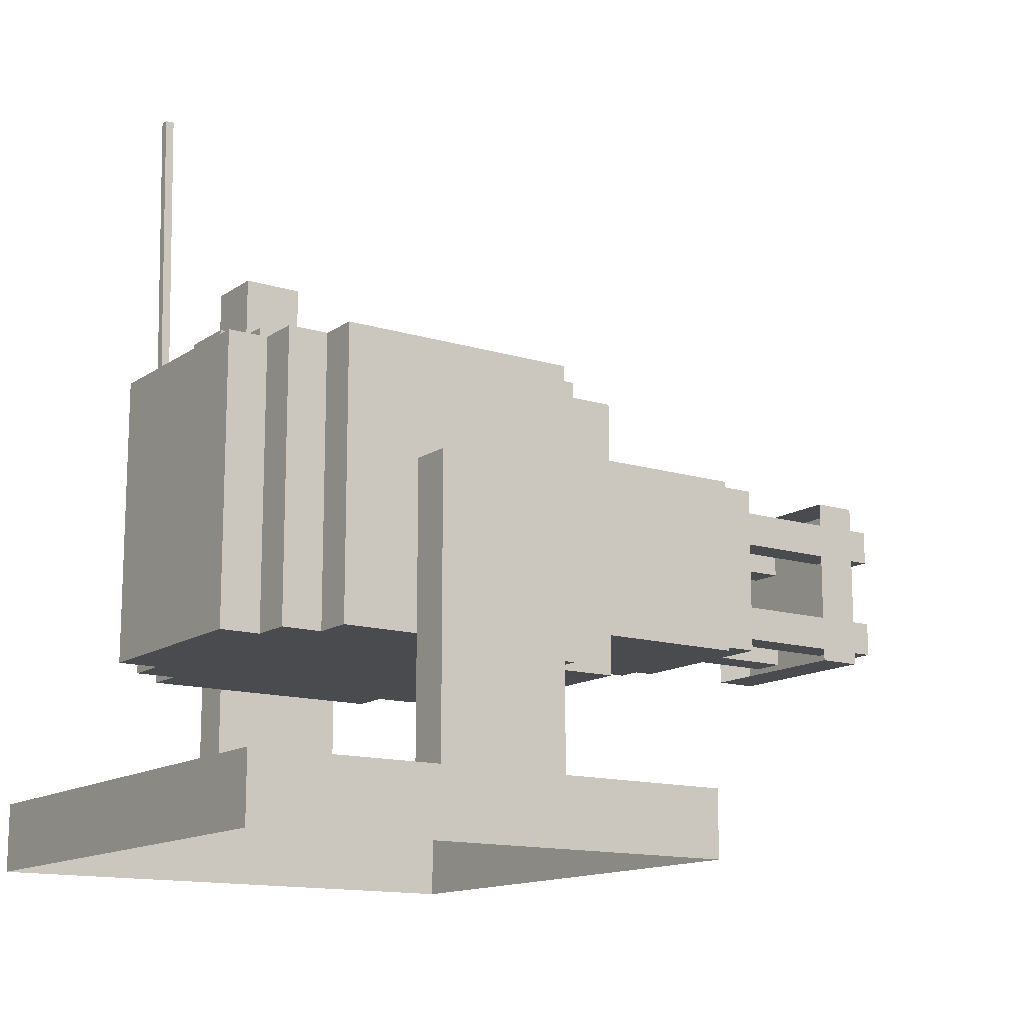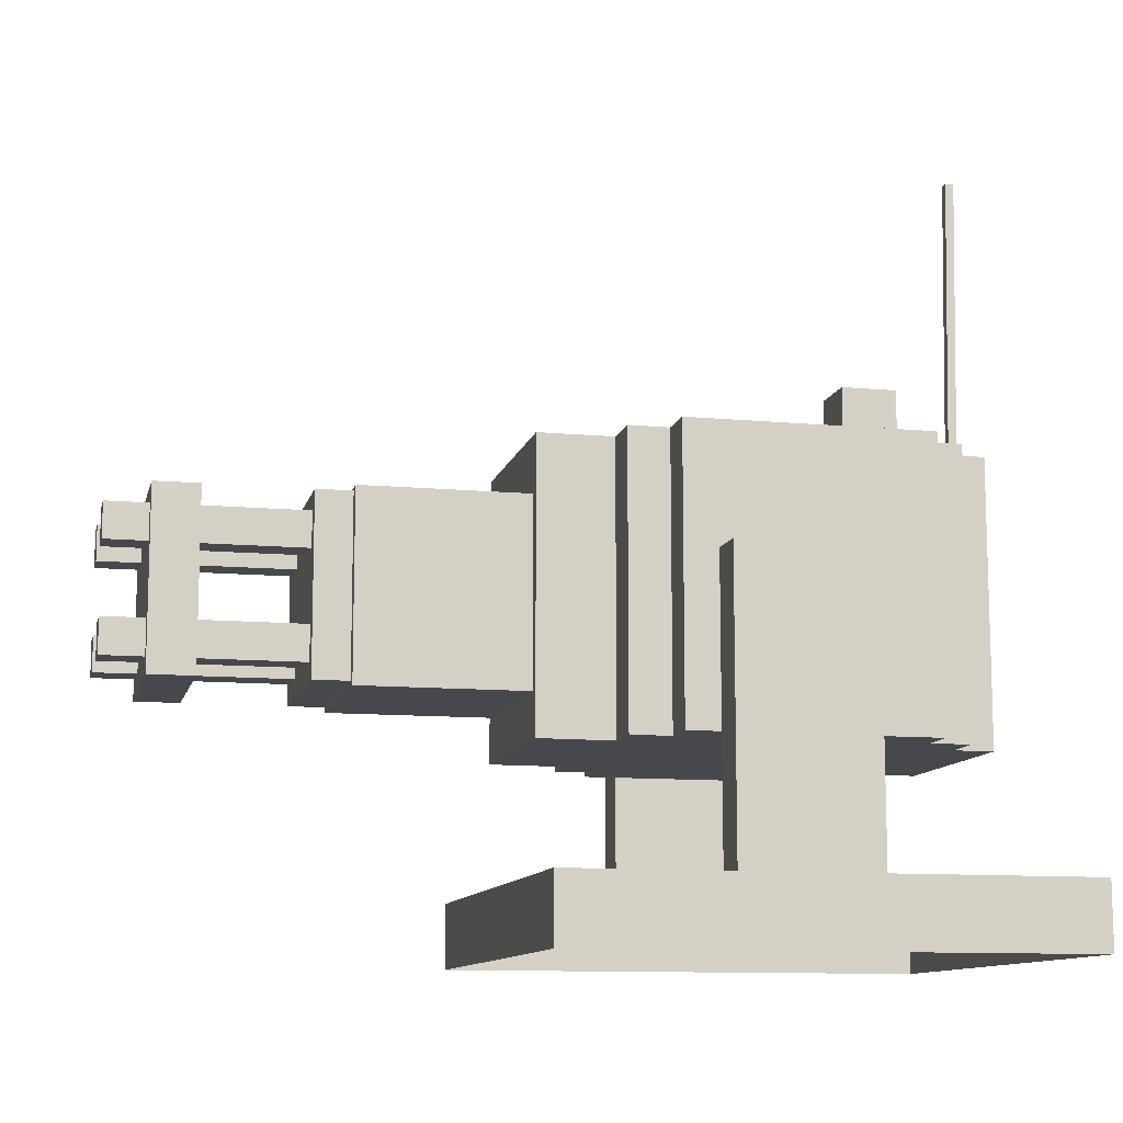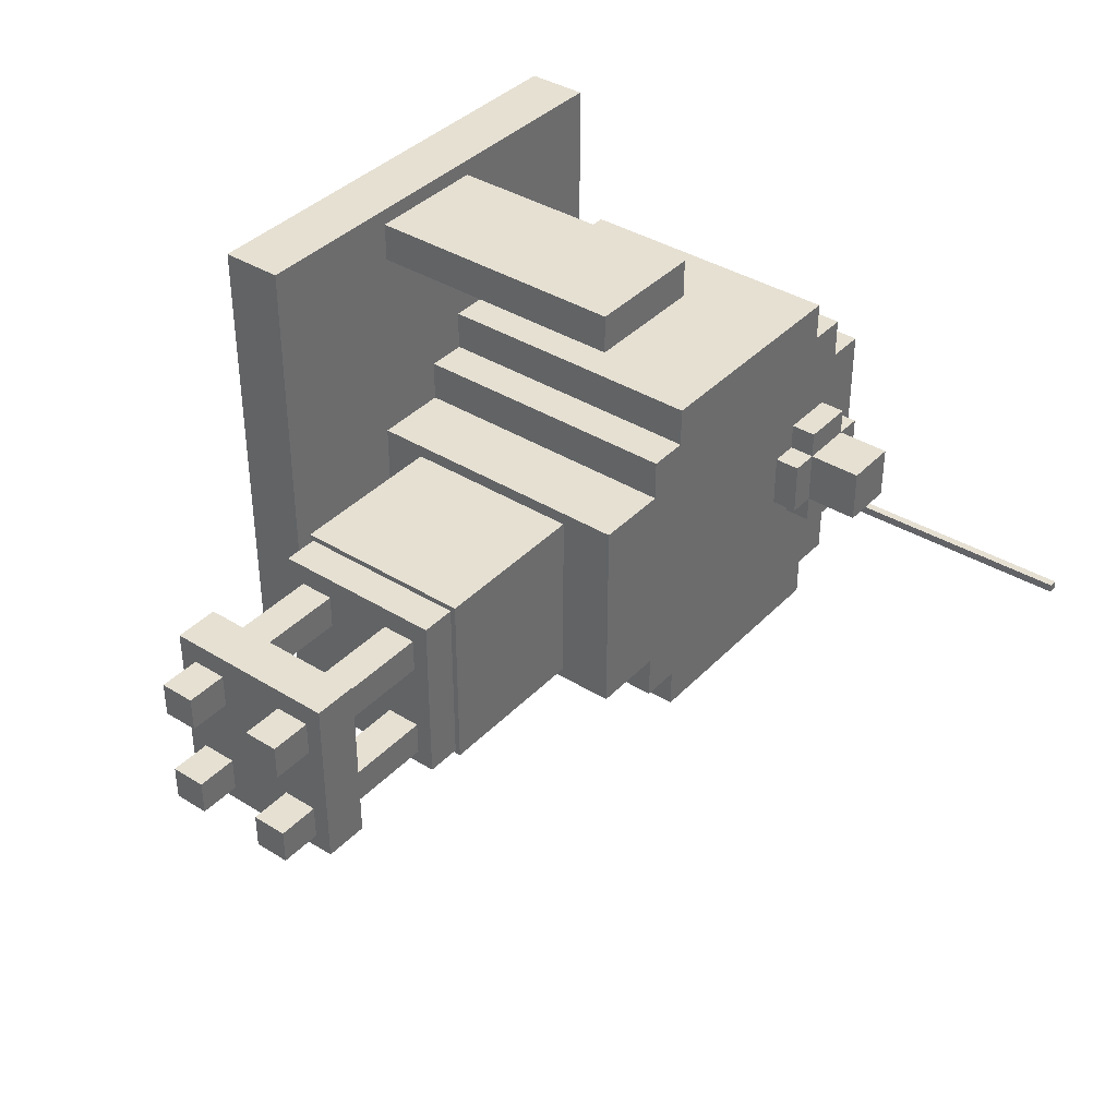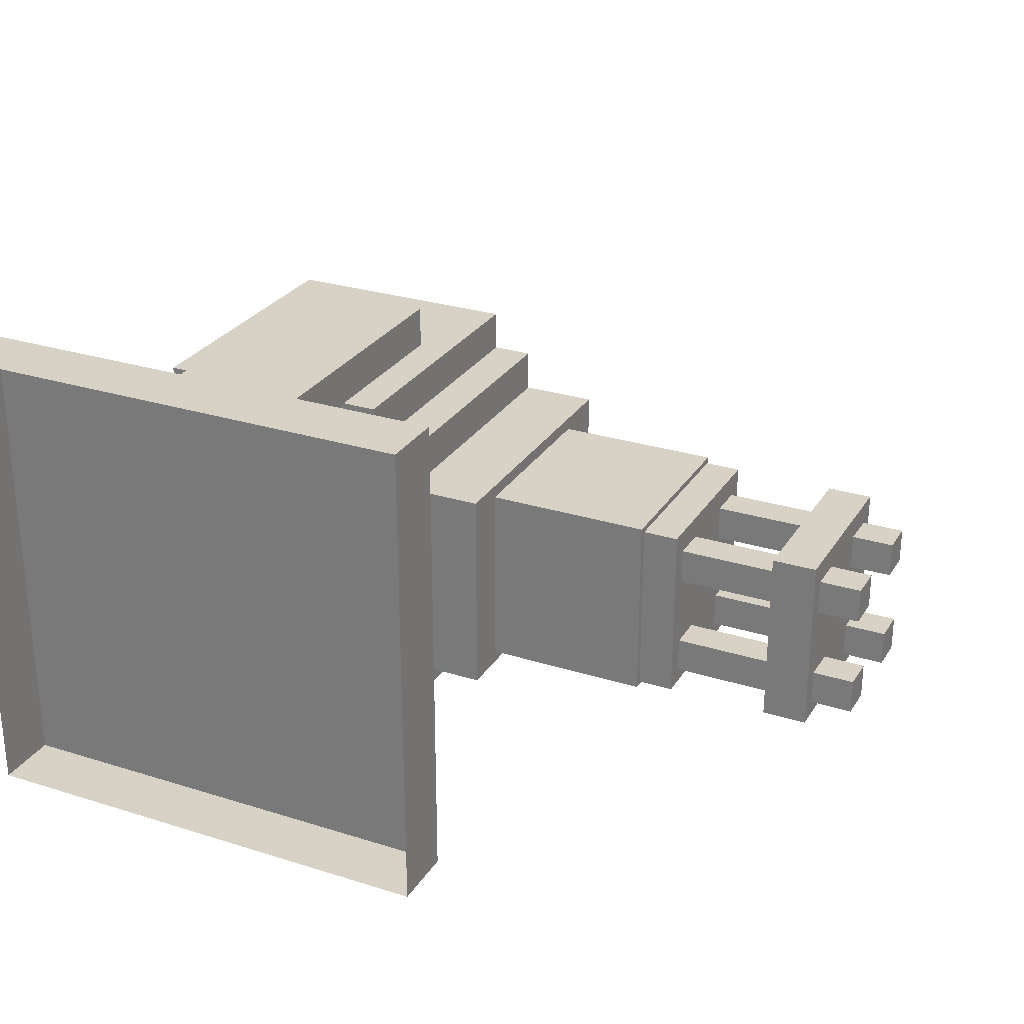
<metadata>
{"format":"obj","ext":"obj","renderer":"f3d","projection":"perspective","resolution":1024,"background":"white","views":[{"elev":-13.8,"azim":145.6,"up":"+Z"},{"elev":-11.2,"azim":-12.9,"up":"+Z"},{"elev":38.3,"azim":-51.9,"up":"+Y"},{"elev":27.5,"azim":-154.2,"up":"+Y"}]}
</metadata>
<code>
g fort_object_x_turret01
v 0.4851 -0.2165 1.852
v 0.5077 -0.2165 1.851
v 0.5077 -0.2391 1.851
v 0.4851 -0.2391 1.852
v 0.4704 -0.2165 1.098
v 0.4851 -0.2165 1.852
v 0.4851 -0.2391 1.852
v 0.4704 -0.2391 1.098
v 0.4704 -0.2391 1.098
v 0.4851 -0.2391 1.852
v 0.5077 -0.2391 1.851
v 0.493 -0.2391 1.098
v 0.493 -0.2391 1.098
v 0.5077 -0.2391 1.851
v 0.5077 -0.2165 1.851
v 0.493 -0.2165 1.098
v 0.493 -0.2165 1.098
v 0.5077 -0.2165 1.851
v 0.4851 -0.2165 1.852
v 0.4704 -0.2165 1.098
v 0.3346 -0.51 0.3406
v 0.3346 -0.51 1.103
v 0.3346 -0.4011 1.103
v 0.3346 -0.4011 0.3406
v 0.3346 -0.4011 0.3406
v 0.3346 -0.4011 1.103
v 0.4435 -0.4011 1.103
v 0.4435 -0.4011 0.3406
v 0.4435 -0.4011 0.3406
v 0.4435 -0.4011 1.103
v 0.4435 -0.2804 1.103
v 0.4435 -0.2804 0.3406
v 0.4435 -0.2804 0.3406
v 0.4435 -0.2804 1.103
v 0.5524 -0.2804 1.103
v 0.5524 -0.2804 0.3406
v 0.5524 -0.2804 0.3406
v 0.5524 -0.2804 1.103
v 0.5524 0.2864 1.103
v 0.5524 0.2864 0.3406
v 0.5524 0.2864 0.3406
v 0.5524 0.2864 1.103
v 0.4435 0.2864 1.103
v 0.4435 0.2864 0.3406
v 0.4435 0.2864 0.3406
v 0.4435 0.2864 1.103
v 0.4435 0.399 1.103
v 0.4435 0.399 0.3406
v 0.4435 0.399 0.3406
v 0.4435 0.399 1.103
v 0.3346 0.399 1.103
v 0.3346 0.399 0.3406
v 0.3346 0.399 0.3406
v 0.3346 0.399 1.103
v 0.3346 0.5078 1.103
v 0.3346 0.5078 0.3406
v -0.3186 -0.51 1.103
v 0.3346 -0.51 1.103
v 0.3346 -0.51 0.3406
v -0.3186 -0.51 0.3406
v -0.3186 -0.4011 0.3406
v -0.3186 -0.4011 1.103
v -0.3186 -0.51 1.103
v -0.3186 -0.51 0.3406
v -0.3186 -0.4011 0.3406
v -0.4274 -0.4011 0.3406
v -0.4274 -0.4011 1.103
v -0.3186 -0.4011 1.103
v -0.4274 -0.4011 0.3406
v -0.4274 -0.2804 0.3406
v -0.4274 -0.2804 1.103
v -0.4274 -0.4011 1.103
v -0.4274 0.2864 0.3406
v -0.4274 0.399 0.3406
v -0.4274 0.399 1.103
v -0.4274 0.2864 1.103
v -0.4274 0.399 0.3406
v -0.3186 0.399 0.3406
v -0.3186 0.399 1.103
v -0.4274 0.399 1.103
v -0.3186 0.399 0.3406
v -0.3186 0.5078 0.3406
v -0.3186 0.5078 1.103
v -0.3186 0.399 1.103
v 0.3346 0.5078 0.3406
v 0.3346 0.5078 1.103
v -0.3186 0.5078 1.103
v -0.3186 0.5078 0.3406
v -0.6297 -0.2804 1.103
v -0.4274 -0.2804 1.103
v -0.4274 -0.2804 0.3406
v -0.6297 -0.2804 0.3413
v -0.6297 0.2864 0.3413
v -0.4274 0.2864 0.3406
v -0.4274 0.2864 1.103
v -0.6297 0.2864 1.103
v -0.6297 0.2864 1.103
v 0.006994 0.003007 1.103
v -0.6297 -0.2804 1.103
v -0.4274 -0.2804 1.103
v -0.4274 -0.4011 1.103
v -0.3186 -0.4011 1.103
v -0.3186 -0.51 1.103
v 0.3346 -0.51 1.103
v 0.3346 -0.4011 1.103
v 0.4435 -0.4011 1.103
v 0.4435 -0.2804 1.103
v 0.5524 -0.2804 1.103
v 0.5524 0.2864 1.103
v 0.4435 0.2864 1.103
v 0.4435 0.399 1.103
v 0.3346 0.399 1.103
v 0.3346 0.5078 1.103
v -0.3186 0.5078 1.103
v -0.3186 0.399 1.103
v -0.4274 0.399 1.103
v -0.4274 0.2864 1.103
v -0.6297 0.2864 0.3413
v 0.006994 0.003006 0.3406
v -0.4274 0.2864 0.3406
v -0.4274 0.399 0.3406
v -0.3186 0.399 0.3406
v -0.3186 0.5078 0.3406
v 0.3346 0.5078 0.3406
v 0.3346 0.399 0.3406
v 0.4435 0.399 0.3406
v 0.4435 0.2864 0.3406
v 0.5524 0.2864 0.3406
v 0.5524 -0.2804 0.3406
v 0.4435 -0.2804 0.3406
v 0.4435 -0.4011 0.3406
v 0.3346 -0.4011 0.3406
v 0.3346 -0.51 0.3406
v -0.3186 -0.51 0.3406
v -0.3186 -0.4011 0.3406
v -0.4274 -0.4011 0.3406
v -0.4274 -0.2804 0.3406
v -0.6297 -0.2804 0.3413
v -0.6297 0.2864 0.3413
v -0.6297 0.2864 1.103
v -0.6297 -0.2804 1.103
v -0.6297 -0.2804 0.3413
v 0.3927 0.07428 1.324
v 0.3927 0.07428 1.174
v 0.3927 -0.07639 1.174
v 0.3927 -0.07639 1.324
v 0.3927 0.07428 1.324
v 0.3927 -0.07639 1.324
v 0.242 -0.07639 1.324
v 0.242 0.07428 1.324
v 0.242 -0.07639 1.324
v 0.3927 -0.07639 1.324
v 0.3927 -0.07639 1.174
v 0.242 -0.07639 1.174
v 0.242 0.07428 1.174
v 0.242 0.07428 1.324
v 0.242 -0.07639 1.324
v 0.242 -0.07639 1.174
v 0.242 0.07428 1.174
v 0.3927 0.07428 1.174
v 0.3927 0.07428 1.324
v 0.242 0.07428 1.324
v 0.3927 -0.1517 1.098
v 0.3927 -0.1517 1.174
v 0.3927 0.1496 1.174
v 0.3927 0.1496 1.098
v 0.3927 0.1496 1.174
v 0.3927 -0.1517 1.174
v 0.242 -0.1517 1.174
v 0.242 0.1496 1.174
v 0.3927 -0.1517 1.098
v 0.242 -0.1517 1.098
v 0.242 -0.1517 1.174
v 0.3927 -0.1517 1.174
v 0.242 -0.1517 1.098
v 0.242 0.1496 1.098
v 0.242 0.1496 1.174
v 0.242 -0.1517 1.174
v 0.3927 0.1496 1.098
v 0.3927 0.1496 1.174
v 0.242 0.1496 1.174
v 0.242 0.1496 1.098
v 0.1666 -0.07639 1.098
v 0.1666 -0.07639 1.174
v 0.468 -0.07639 1.174
v 0.468 -0.07639 1.098
v 0.468 -0.07639 1.174
v 0.1666 -0.07639 1.174
v 0.1666 0.07428 1.174
v 0.468 0.07428 1.174
v 0.1666 -0.07639 1.098
v 0.1666 0.07428 1.098
v 0.1666 0.07428 1.174
v 0.1666 -0.07639 1.174
v 0.1666 0.07428 1.098
v 0.468 0.07428 1.098
v 0.468 0.07428 1.174
v 0.1666 0.07428 1.174
v 0.468 -0.07639 1.098
v 0.468 -0.07639 1.174
v 0.468 0.07428 1.174
v 0.468 0.07428 1.098
v -0.2311 -0.5176 0.000579
v -0.2311 -0.5176 0.7826
v -0.2311 -0.6313 0.7826
v -0.2311 -0.6313 0.000579
v -0.2311 -0.6313 0.000579
v -0.2311 -0.6313 0.7826
v 0.1327 -0.6313 0.7826
v 0.1327 -0.6313 0.000579
v 0.1327 -0.6313 0.000579
v 0.1327 -0.6313 0.7826
v 0.1327 -0.5176 0.7826
v 0.1327 -0.5176 0.000579
v 0.1327 -0.5176 0.000579
v 0.1327 -0.5176 0.7826
v -0.2311 -0.5176 0.7826
v -0.2311 -0.5176 0.000579
v 0.1327 -0.5176 0.7826
v 0.1327 -0.6313 0.7826
v -0.2311 -0.6313 0.7826
v -0.2311 -0.5176 0.7826
v -0.2311 0.6274 0.000579
v -0.2311 0.6274 0.7826
v -0.2311 0.5137 0.7826
v -0.2311 0.5137 0.000579
v -0.2311 0.5137 0.000579
v -0.2311 0.5137 0.7826
v 0.1327 0.5137 0.7826
v 0.1327 0.5137 0.000579
v 0.1327 0.5137 0.000579
v 0.1327 0.5137 0.7826
v 0.1327 0.6274 0.7826
v 0.1327 0.6274 0.000579
v 0.1327 0.6274 0.000579
v 0.1327 0.6274 0.7826
v -0.2311 0.6274 0.7826
v -0.2311 0.6274 0.000579
v -0.2311 0.5137 0.7826
v -0.2311 0.6274 0.7826
v 0.1327 0.6274 0.7826
v 0.1327 0.5137 0.7826
v 0.6733 0.6733 -1e-06
v 0.6733 -0.6733 -0
v -0.6733 -0.6733 -0
v -0.6733 0.6733 -1e-06
v 0.6733 -0.6733 -0
v 0.6733 -0.6733 -0.1795
v -0.6733 -0.6733 -0.1795
v -0.6733 -0.6733 -0
v 0.6733 0.6733 -1e-06
v 0.6733 0.6733 -0.1795
v 0.6733 -0.6733 -0.1795
v 0.6733 -0.6733 -0
v -0.6733 0.6733 -1e-06
v -0.6733 0.6733 -0.1795
v 0.6733 0.6733 -0.1795
v 0.6733 0.6733 -1e-06
v -0.6733 -0.6733 -0
v -0.6733 -0.6733 -0.1795
v -0.6733 0.6733 -0.1795
v -0.6733 0.6733 -1e-06
v -1.073 -0.2492 0.9537
v -1.073 -0.2492 0.4601
v -1.073 0.2518 0.4601
v -1.073 0.2518 0.9537
v -1.073 -0.2492 0.9537
v -0.6223 -0.2492 0.9537
v -0.6223 -0.2492 0.4601
v -1.073 -0.2492 0.4601
v -1.073 -0.2492 0.4601
v -0.6223 -0.2492 0.4601
v -0.6223 0.2518 0.4601
v -1.073 0.2518 0.4601
v -1.073 0.2518 0.4601
v -0.6223 0.2518 0.4601
v -0.6223 0.2518 0.9537
v -1.073 0.2518 0.9537
v -1.073 0.2518 0.9537
v -0.6223 0.2518 0.9537
v -0.6223 -0.2492 0.9537
v -1.073 -0.2492 0.9537
v -1.17 -0.2367 0.9413
v -1.17 -0.2367 0.4725
v -1.17 0.2393 0.4725
v -1.17 0.2393 0.9413
v -1.075 -0.2367 0.9413
v -1.17 -0.2367 0.9413
v -1.17 0.2393 0.9413
v -1.075 0.2393 0.9413
v -1.075 0.2393 0.9413
v -1.17 0.2393 0.9413
v -1.17 0.2393 0.4725
v -1.075 0.2393 0.4725
v -1.075 0.2393 0.4725
v -1.17 0.2393 0.4725
v -1.17 -0.2367 0.4725
v -1.075 -0.2367 0.4725
v -1.075 -0.2367 0.4725
v -1.17 -0.2367 0.4725
v -1.17 -0.2367 0.9413
v -1.075 -0.2367 0.9413
v -1.675 -0.1973 0.6143
v -1.675 -0.1973 0.5205
v -1.675 -0.1037 0.5205
v -1.675 -0.1037 0.6143
v -1.17 -0.1973 0.6143
v -1.675 -0.1973 0.6143
v -1.675 -0.1037 0.6143
v -1.17 -0.1037 0.6143
v -1.17 -0.1037 0.6143
v -1.675 -0.1037 0.6143
v -1.675 -0.1037 0.5205
v -1.17 -0.1037 0.5205
v -1.17 -0.1037 0.5205
v -1.675 -0.1037 0.5205
v -1.675 -0.1973 0.5205
v -1.17 -0.1973 0.5205
v -1.17 -0.1973 0.5205
v -1.675 -0.1973 0.5205
v -1.675 -0.1973 0.6143
v -1.17 -0.1973 0.6143
v -1.675 0.08548 0.6143
v -1.675 0.08548 0.5205
v -1.675 0.1791 0.5205
v -1.675 0.1791 0.6143
v -1.17 0.08548 0.6143
v -1.675 0.08548 0.6143
v -1.675 0.1791 0.6143
v -1.17 0.1791 0.6143
v -1.17 0.1791 0.6143
v -1.675 0.1791 0.6143
v -1.675 0.1791 0.5205
v -1.17 0.1791 0.5205
v -1.17 0.1791 0.5205
v -1.675 0.1791 0.5205
v -1.675 0.08548 0.5205
v -1.17 0.08548 0.5205
v -1.17 0.08548 0.5205
v -1.675 0.08548 0.5205
v -1.675 0.08548 0.6143
v -1.17 0.08548 0.6143
v -1.675 -0.1973 0.8956
v -1.675 -0.1973 0.8019
v -1.675 -0.1037 0.8019
v -1.675 -0.1037 0.8956
v -1.17 -0.1973 0.8956
v -1.675 -0.1973 0.8956
v -1.675 -0.1037 0.8956
v -1.17 -0.1037 0.8956
v -1.17 -0.1037 0.8956
v -1.675 -0.1037 0.8956
v -1.675 -0.1037 0.8019
v -1.17 -0.1037 0.8019
v -1.17 -0.1037 0.8019
v -1.675 -0.1037 0.8019
v -1.675 -0.1973 0.8019
v -1.17 -0.1973 0.8019
v -1.17 -0.1973 0.8019
v -1.675 -0.1973 0.8019
v -1.675 -0.1973 0.8956
v -1.17 -0.1973 0.8956
v -1.675 0.08548 0.8956
v -1.675 0.08548 0.8019
v -1.675 0.1791 0.8019
v -1.675 0.1791 0.8956
v -1.17 0.08548 0.8956
v -1.675 0.08548 0.8956
v -1.675 0.1791 0.8956
v -1.17 0.1791 0.8956
v -1.17 0.1791 0.8956
v -1.675 0.1791 0.8956
v -1.675 0.1791 0.8019
v -1.17 0.1791 0.8019
v -1.17 0.1791 0.8019
v -1.675 0.1791 0.8019
v -1.675 0.08548 0.8019
v -1.17 0.08548 0.8019
v -1.17 0.08548 0.8019
v -1.675 0.08548 0.8019
v -1.675 0.08548 0.8956
v -1.17 0.08548 0.8956
v -1.563 -0.2367 0.9413
v -1.563 -0.2367 0.4725
v -1.563 0.2393 0.4725
v -1.563 0.2393 0.9413
v -1.444 -0.2367 0.9413
v -1.563 -0.2367 0.9413
v -1.563 0.2393 0.9413
v -1.444 0.2393 0.9413
v -1.444 0.2393 0.9413
v -1.563 0.2393 0.9413
v -1.563 0.2393 0.4725
v -1.444 0.2393 0.4725
v -1.444 0.2393 0.4725
v -1.563 0.2393 0.4725
v -1.563 -0.2367 0.4725
v -1.444 -0.2367 0.4725
v -1.444 -0.2367 0.4725
v -1.563 -0.2367 0.4725
v -1.563 -0.2367 0.9413
v -1.444 -0.2367 0.9413
f -400 -401 -402
f -399 -400 -402
f -396 -397 -398
f -395 -396 -398
f -392 -393 -394
f -391 -392 -394
f -388 -389 -390
f -387 -388 -390
f -384 -385 -386
f -383 -384 -386
f -380 -381 -382
f -379 -380 -382
f -376 -377 -378
f -375 -376 -378
f -372 -373 -374
f -371 -372 -374
f -368 -369 -370
f -367 -368 -370
f -364 -365 -366
f -363 -364 -366
f -360 -361 -362
f -359 -360 -362
f -356 -357 -358
f -355 -356 -358
f -352 -353 -354
f -351 -352 -354
f -348 -349 -350
f -347 -348 -350
f -344 -345 -346
f -343 -344 -346
f -340 -341 -342
f -339 -340 -342
f -336 -337 -338
f -335 -336 -338
f -332 -333 -334
f -331 -332 -334
f -328 -329 -330
f -327 -328 -330
f -324 -325 -326
f -323 -324 -326
f -320 -321 -322
f -319 -320 -322
f -316 -317 -318
f -315 -316 -318
f -312 -313 -314
f -311 -312 -314
f -308 -309 -310
f -307 -308 -310
f -304 -305 -306
f -303 -305 -304
f -302 -305 -303
f -301 -305 -302
f -300 -305 -301
f -299 -305 -300
f -298 -305 -299
f -297 -305 -298
f -296 -305 -297
f -295 -305 -296
f -294 -305 -295
f -293 -305 -294
f -292 -305 -293
f -291 -305 -292
f -290 -305 -291
f -289 -305 -290
f -288 -305 -289
f -287 -305 -288
f -286 -305 -287
f -306 -305 -286
f -283 -284 -285
f -282 -284 -283
f -281 -284 -282
f -280 -284 -281
f -279 -284 -280
f -278 -284 -279
f -277 -284 -278
f -276 -284 -277
f -275 -284 -276
f -274 -284 -275
f -273 -284 -274
f -272 -284 -273
f -271 -284 -272
f -270 -284 -271
f -269 -284 -270
f -268 -284 -269
f -267 -284 -268
f -266 -284 -267
f -265 -284 -266
f -284 -265 -285
f -262 -263 -264
f -261 -262 -264
f -258 -259 -260
f -257 -258 -260
f -254 -255 -256
f -253 -254 -256
f -250 -251 -252
f -249 -250 -252
f -246 -247 -248
f -245 -246 -248
f -242 -243 -244
f -241 -242 -244
f -238 -239 -240
f -237 -238 -240
f -234 -235 -236
f -233 -234 -236
f -230 -231 -232
f -229 -230 -232
f -226 -227 -228
f -225 -226 -228
f -222 -223 -224
f -221 -222 -224
f -218 -219 -220
f -217 -218 -220
f -214 -215 -216
f -213 -214 -216
f -210 -211 -212
f -209 -210 -212
f -206 -207 -208
f -205 -206 -208
f -202 -203 -204
f -201 -202 -204
f -198 -199 -200
f -197 -198 -200
f -194 -195 -196
f -193 -194 -196
f -190 -191 -192
f -189 -190 -192
f -186 -187 -188
f -185 -186 -188
f -182 -183 -184
f -181 -182 -184
f -178 -179 -180
f -177 -178 -180
f -174 -175 -176
f -173 -174 -176
f -170 -171 -172
f -169 -170 -172
f -166 -167 -168
f -165 -166 -168
f -162 -163 -164
f -161 -162 -164
f -158 -159 -160
f -157 -158 -160
f -154 -155 -156
f -153 -154 -156
f -150 -151 -152
f -149 -150 -152
f -146 -147 -148
f -145 -146 -148
f -142 -143 -144
f -141 -142 -144
f -138 -139 -140
f -137 -138 -140
f -134 -135 -136
f -133 -134 -136
f -130 -131 -132
f -129 -130 -132
f -126 -127 -128
f -125 -126 -128
f -122 -123 -124
f -121 -122 -124
f -118 -119 -120
f -117 -118 -120
f -114 -115 -116
f -113 -114 -116
f -110 -111 -112
f -109 -110 -112
f -106 -107 -108
f -105 -106 -108
f -102 -103 -104
f -101 -102 -104
f -98 -99 -100
f -97 -98 -100
f -94 -95 -96
f -93 -94 -96
f -90 -91 -92
f -89 -90 -92
f -86 -87 -88
f -85 -86 -88
f -82 -83 -84
f -81 -82 -84
f -78 -79 -80
f -77 -78 -80
f -74 -75 -76
f -73 -74 -76
f -70 -71 -72
f -69 -70 -72
f -66 -67 -68
f -65 -66 -68
f -62 -63 -64
f -61 -62 -64
f -58 -59 -60
f -57 -58 -60
f -54 -55 -56
f -53 -54 -56
f -50 -51 -52
f -49 -50 -52
f -46 -47 -48
f -45 -46 -48
f -42 -43 -44
f -41 -42 -44
f -38 -39 -40
f -37 -38 -40
f -34 -35 -36
f -33 -34 -36
f -30 -31 -32
f -29 -30 -32
f -26 -27 -28
f -25 -26 -28
f -22 -23 -24
f -21 -22 -24
f -18 -19 -20
f -17 -18 -20
f -14 -15 -16
f -13 -14 -16
f -10 -11 -12
f -9 -10 -12
f -6 -7 -8
f -5 -6 -8
f -2 -3 -4
f -1 -2 -4

</code>
